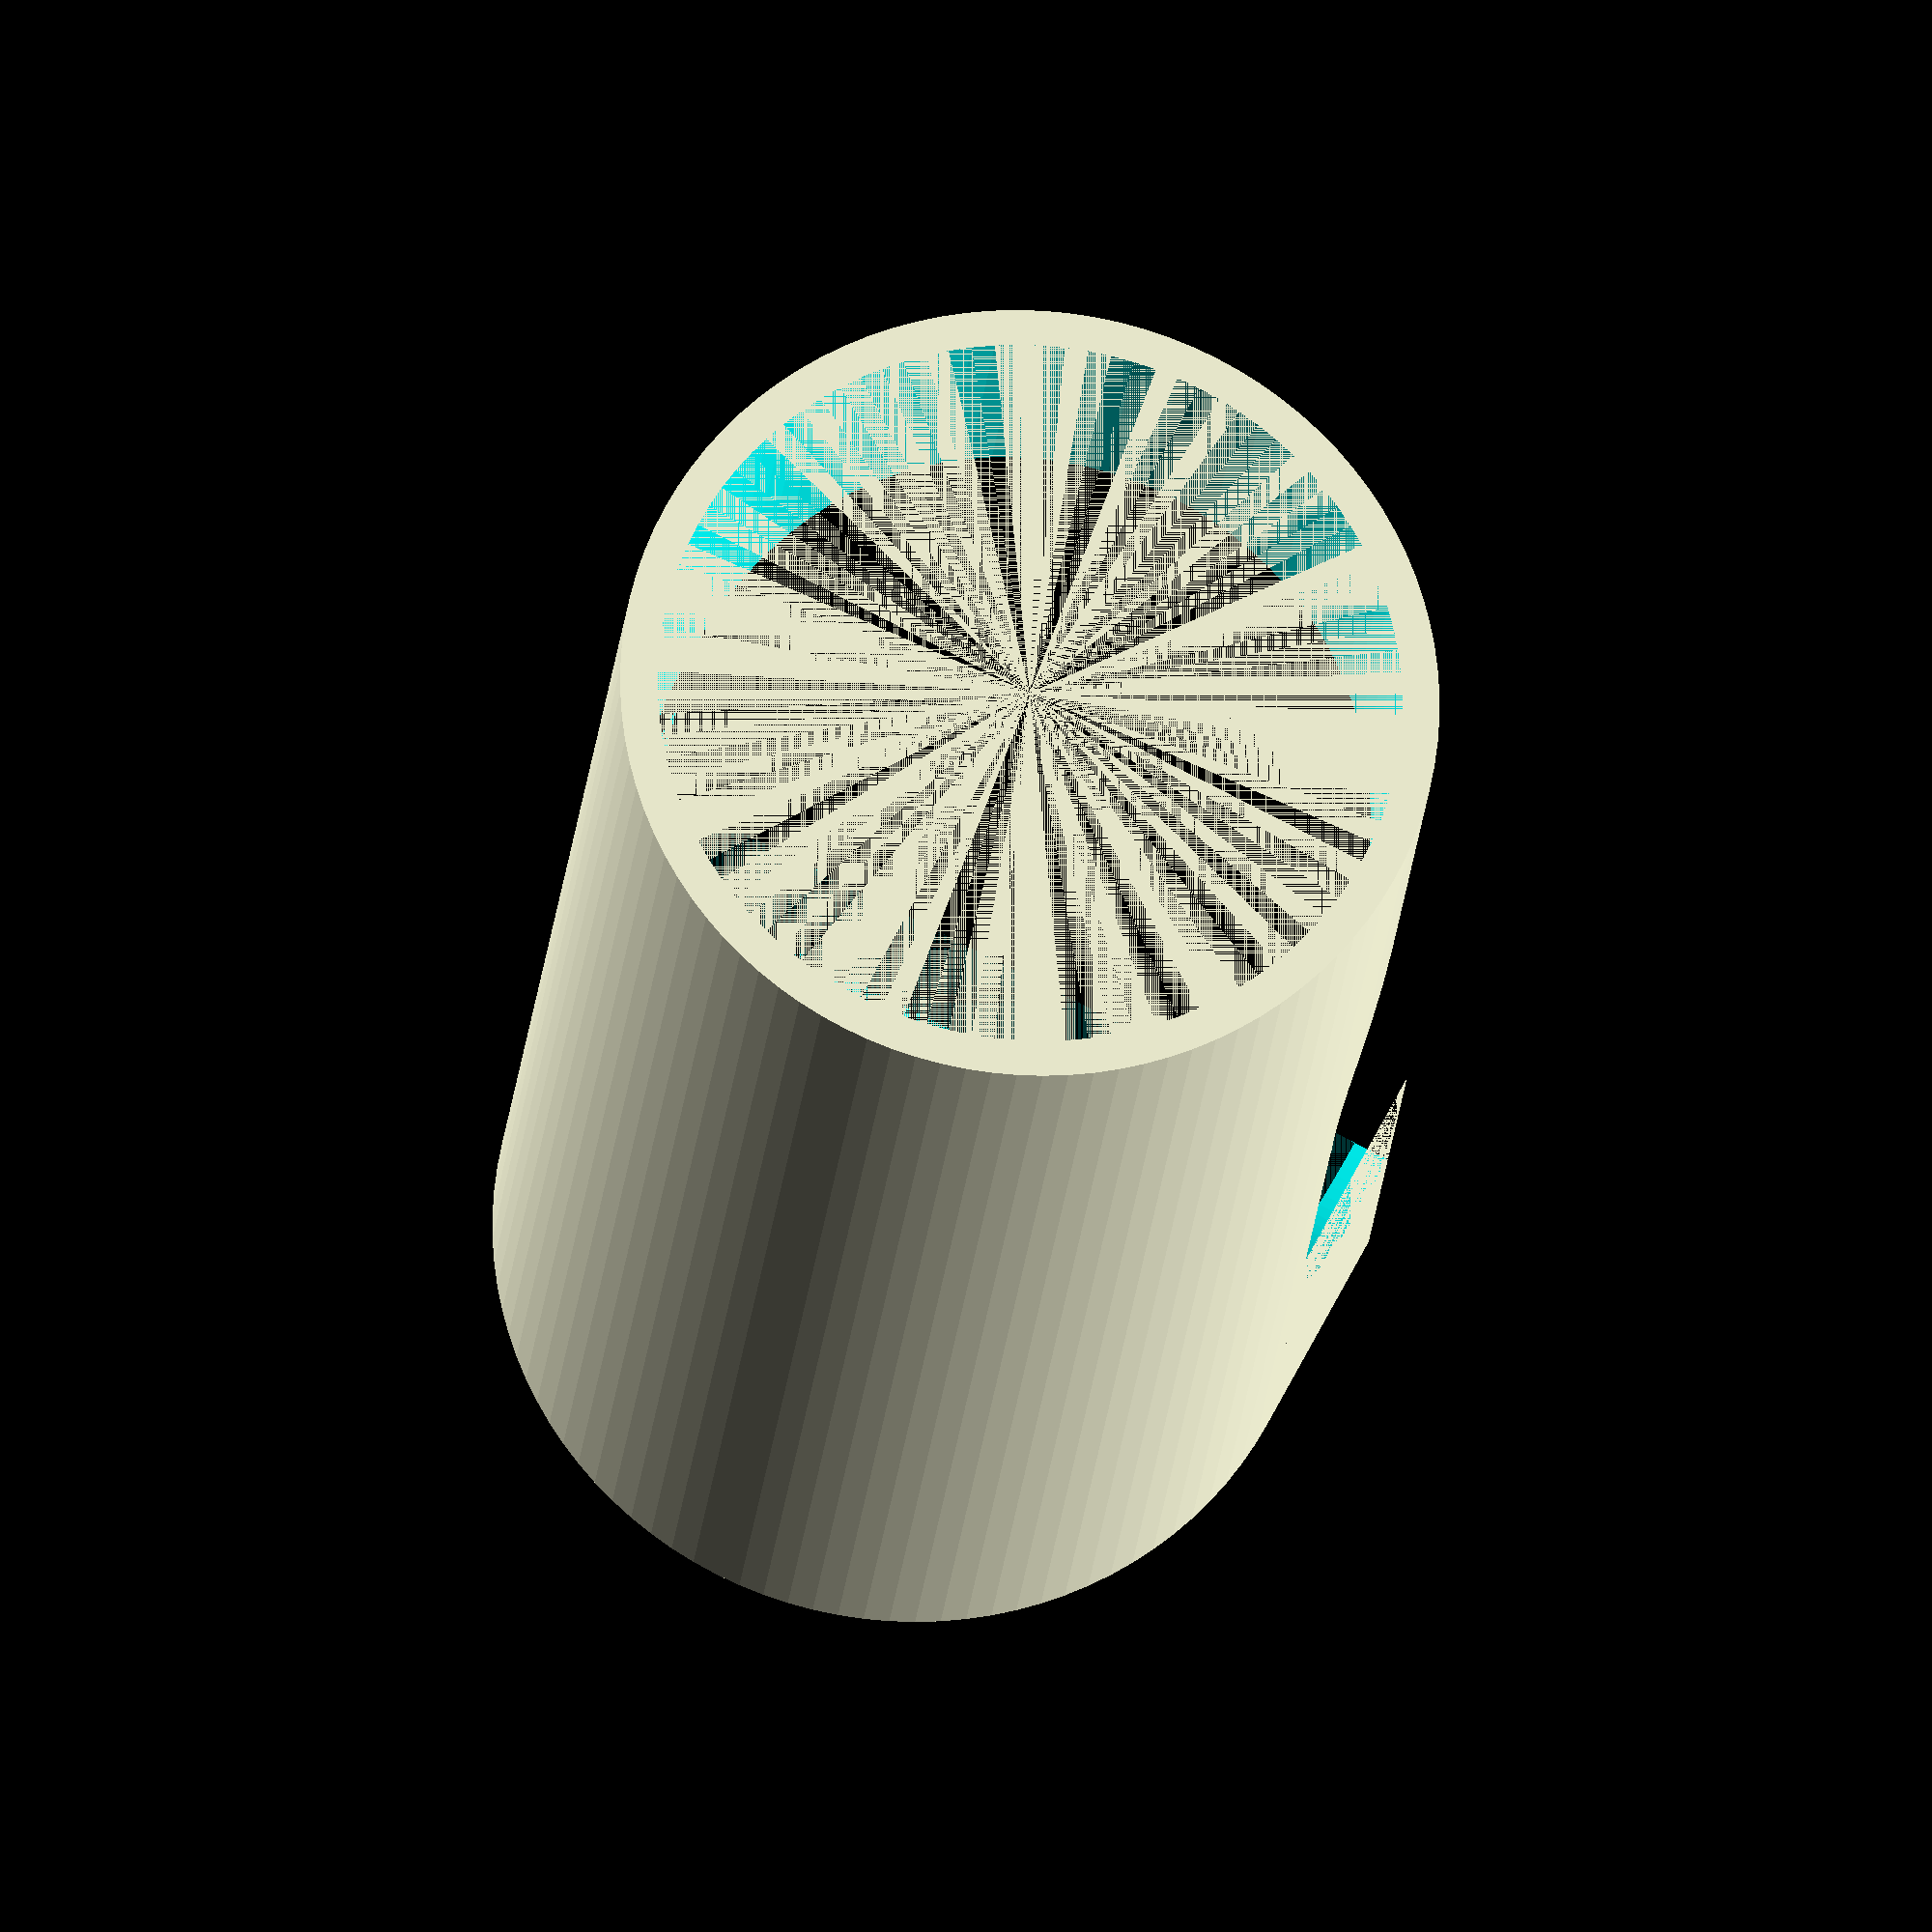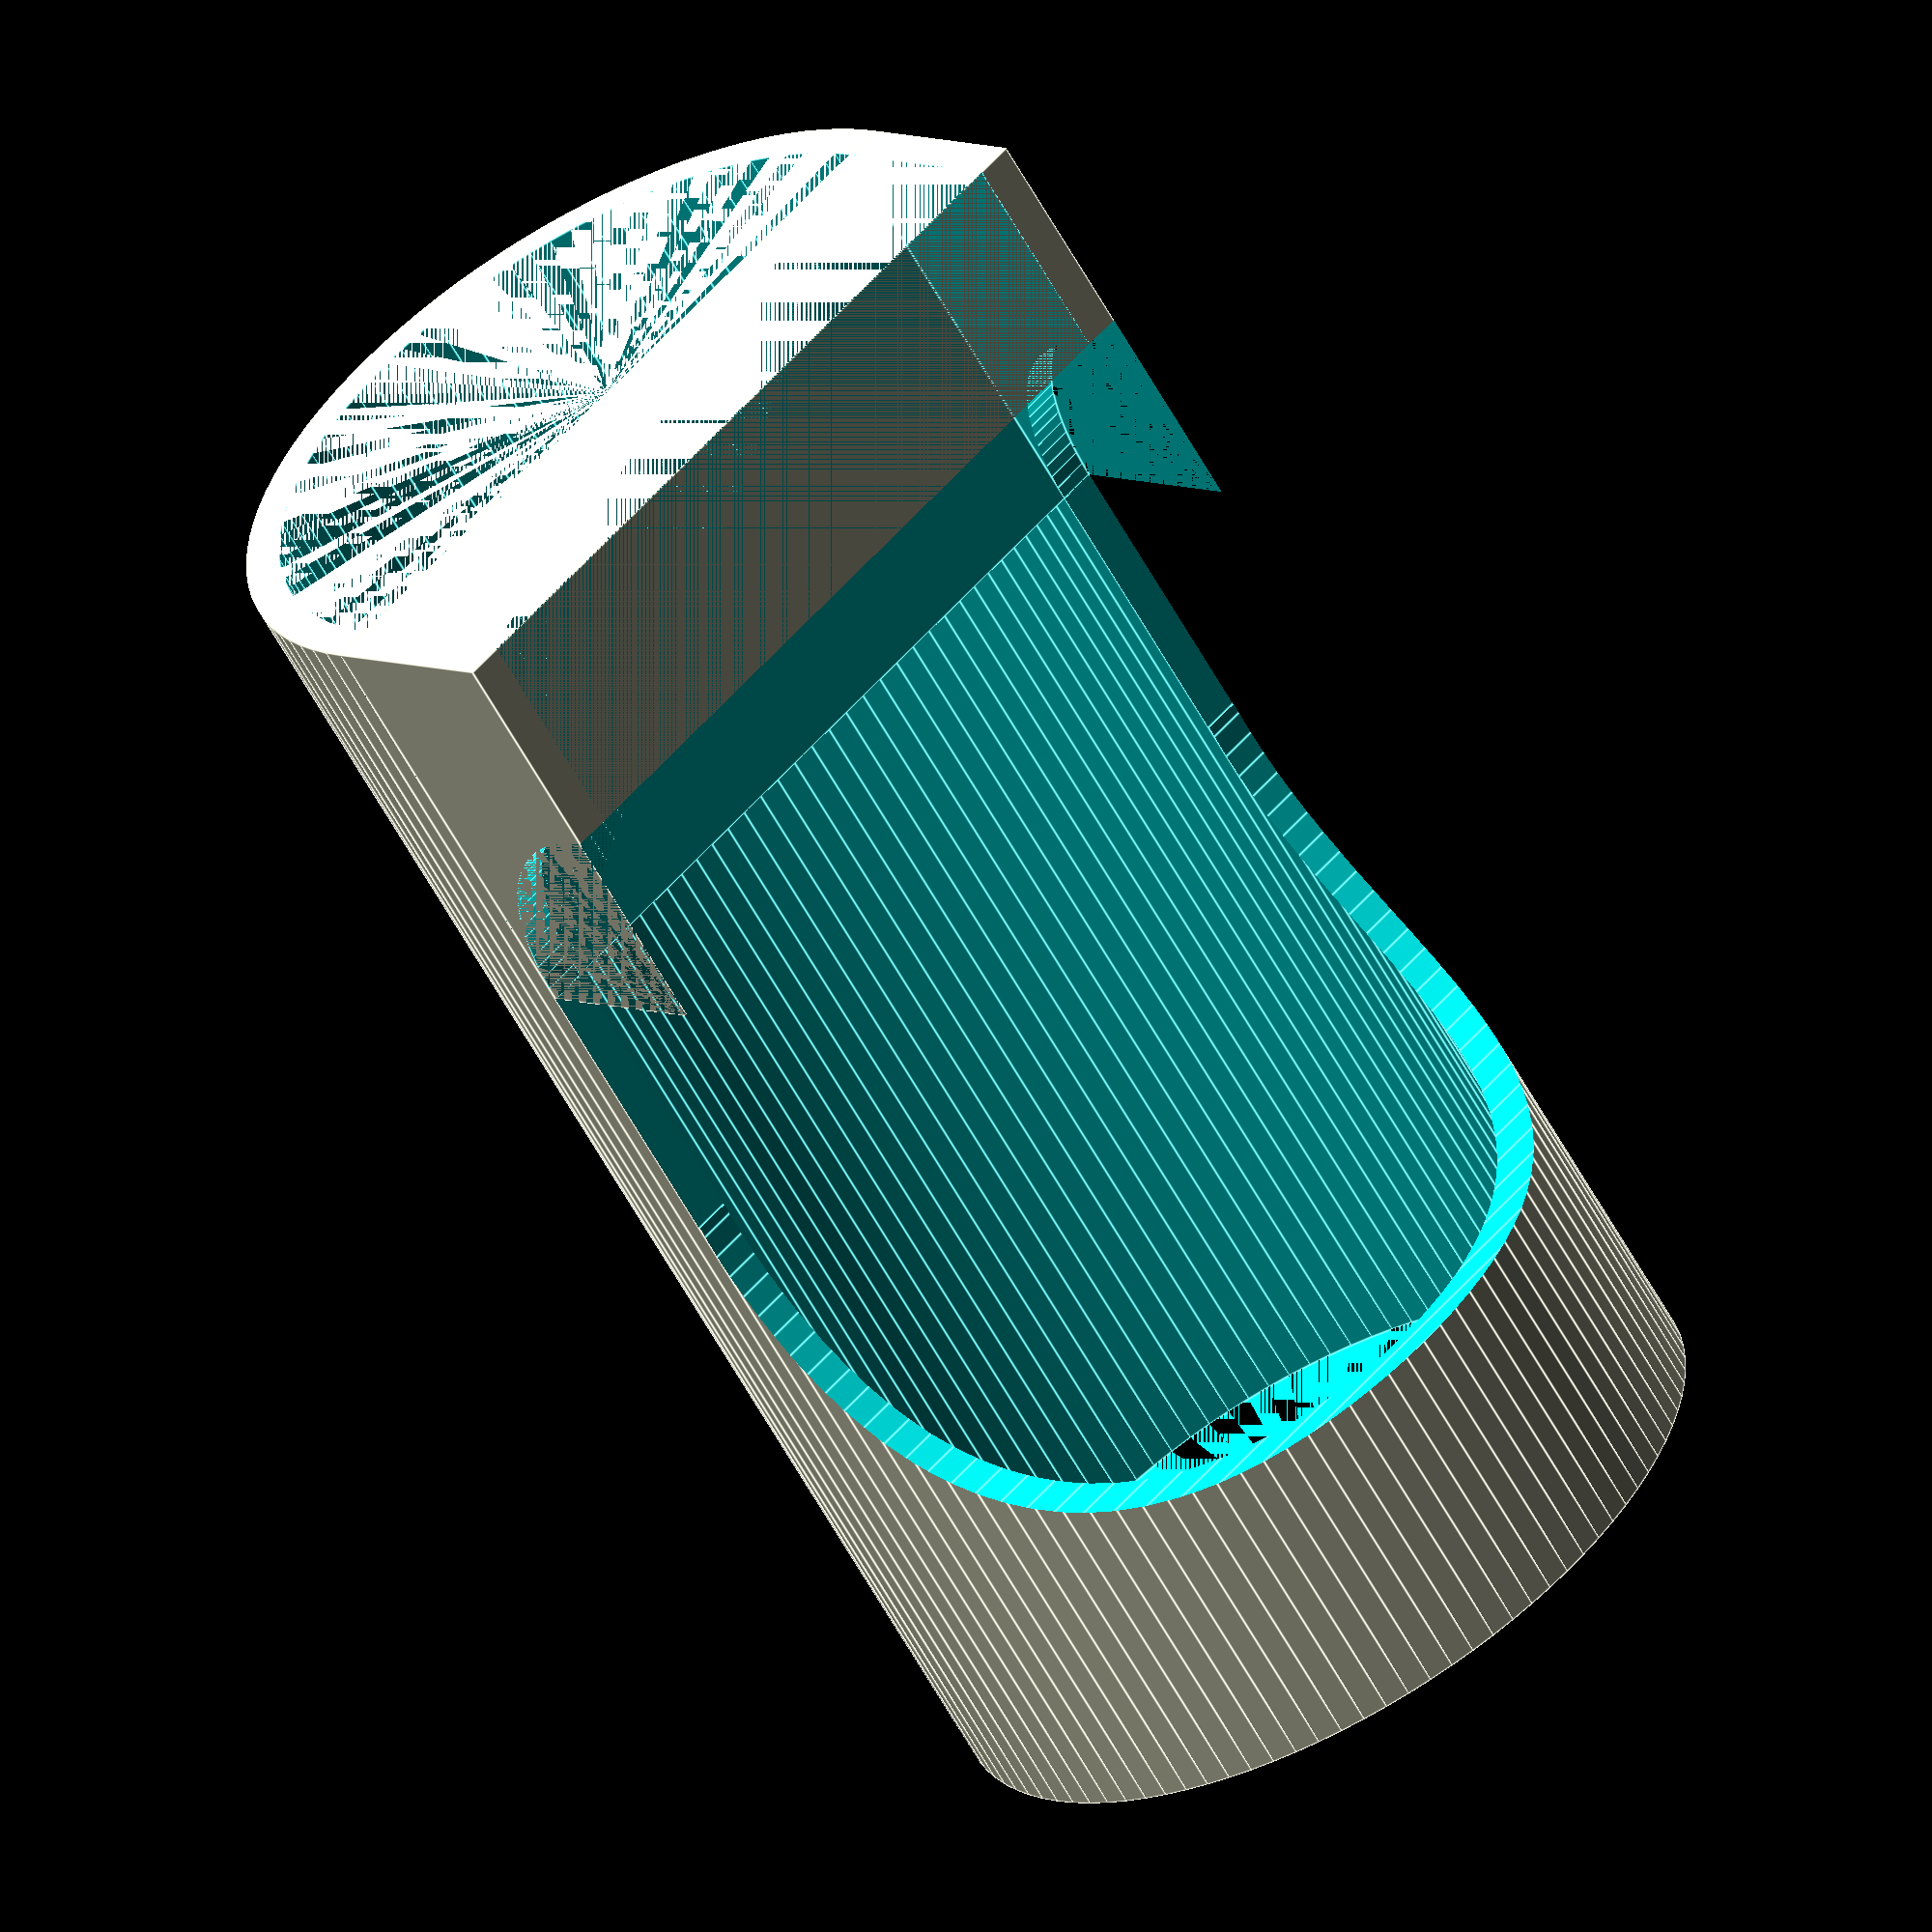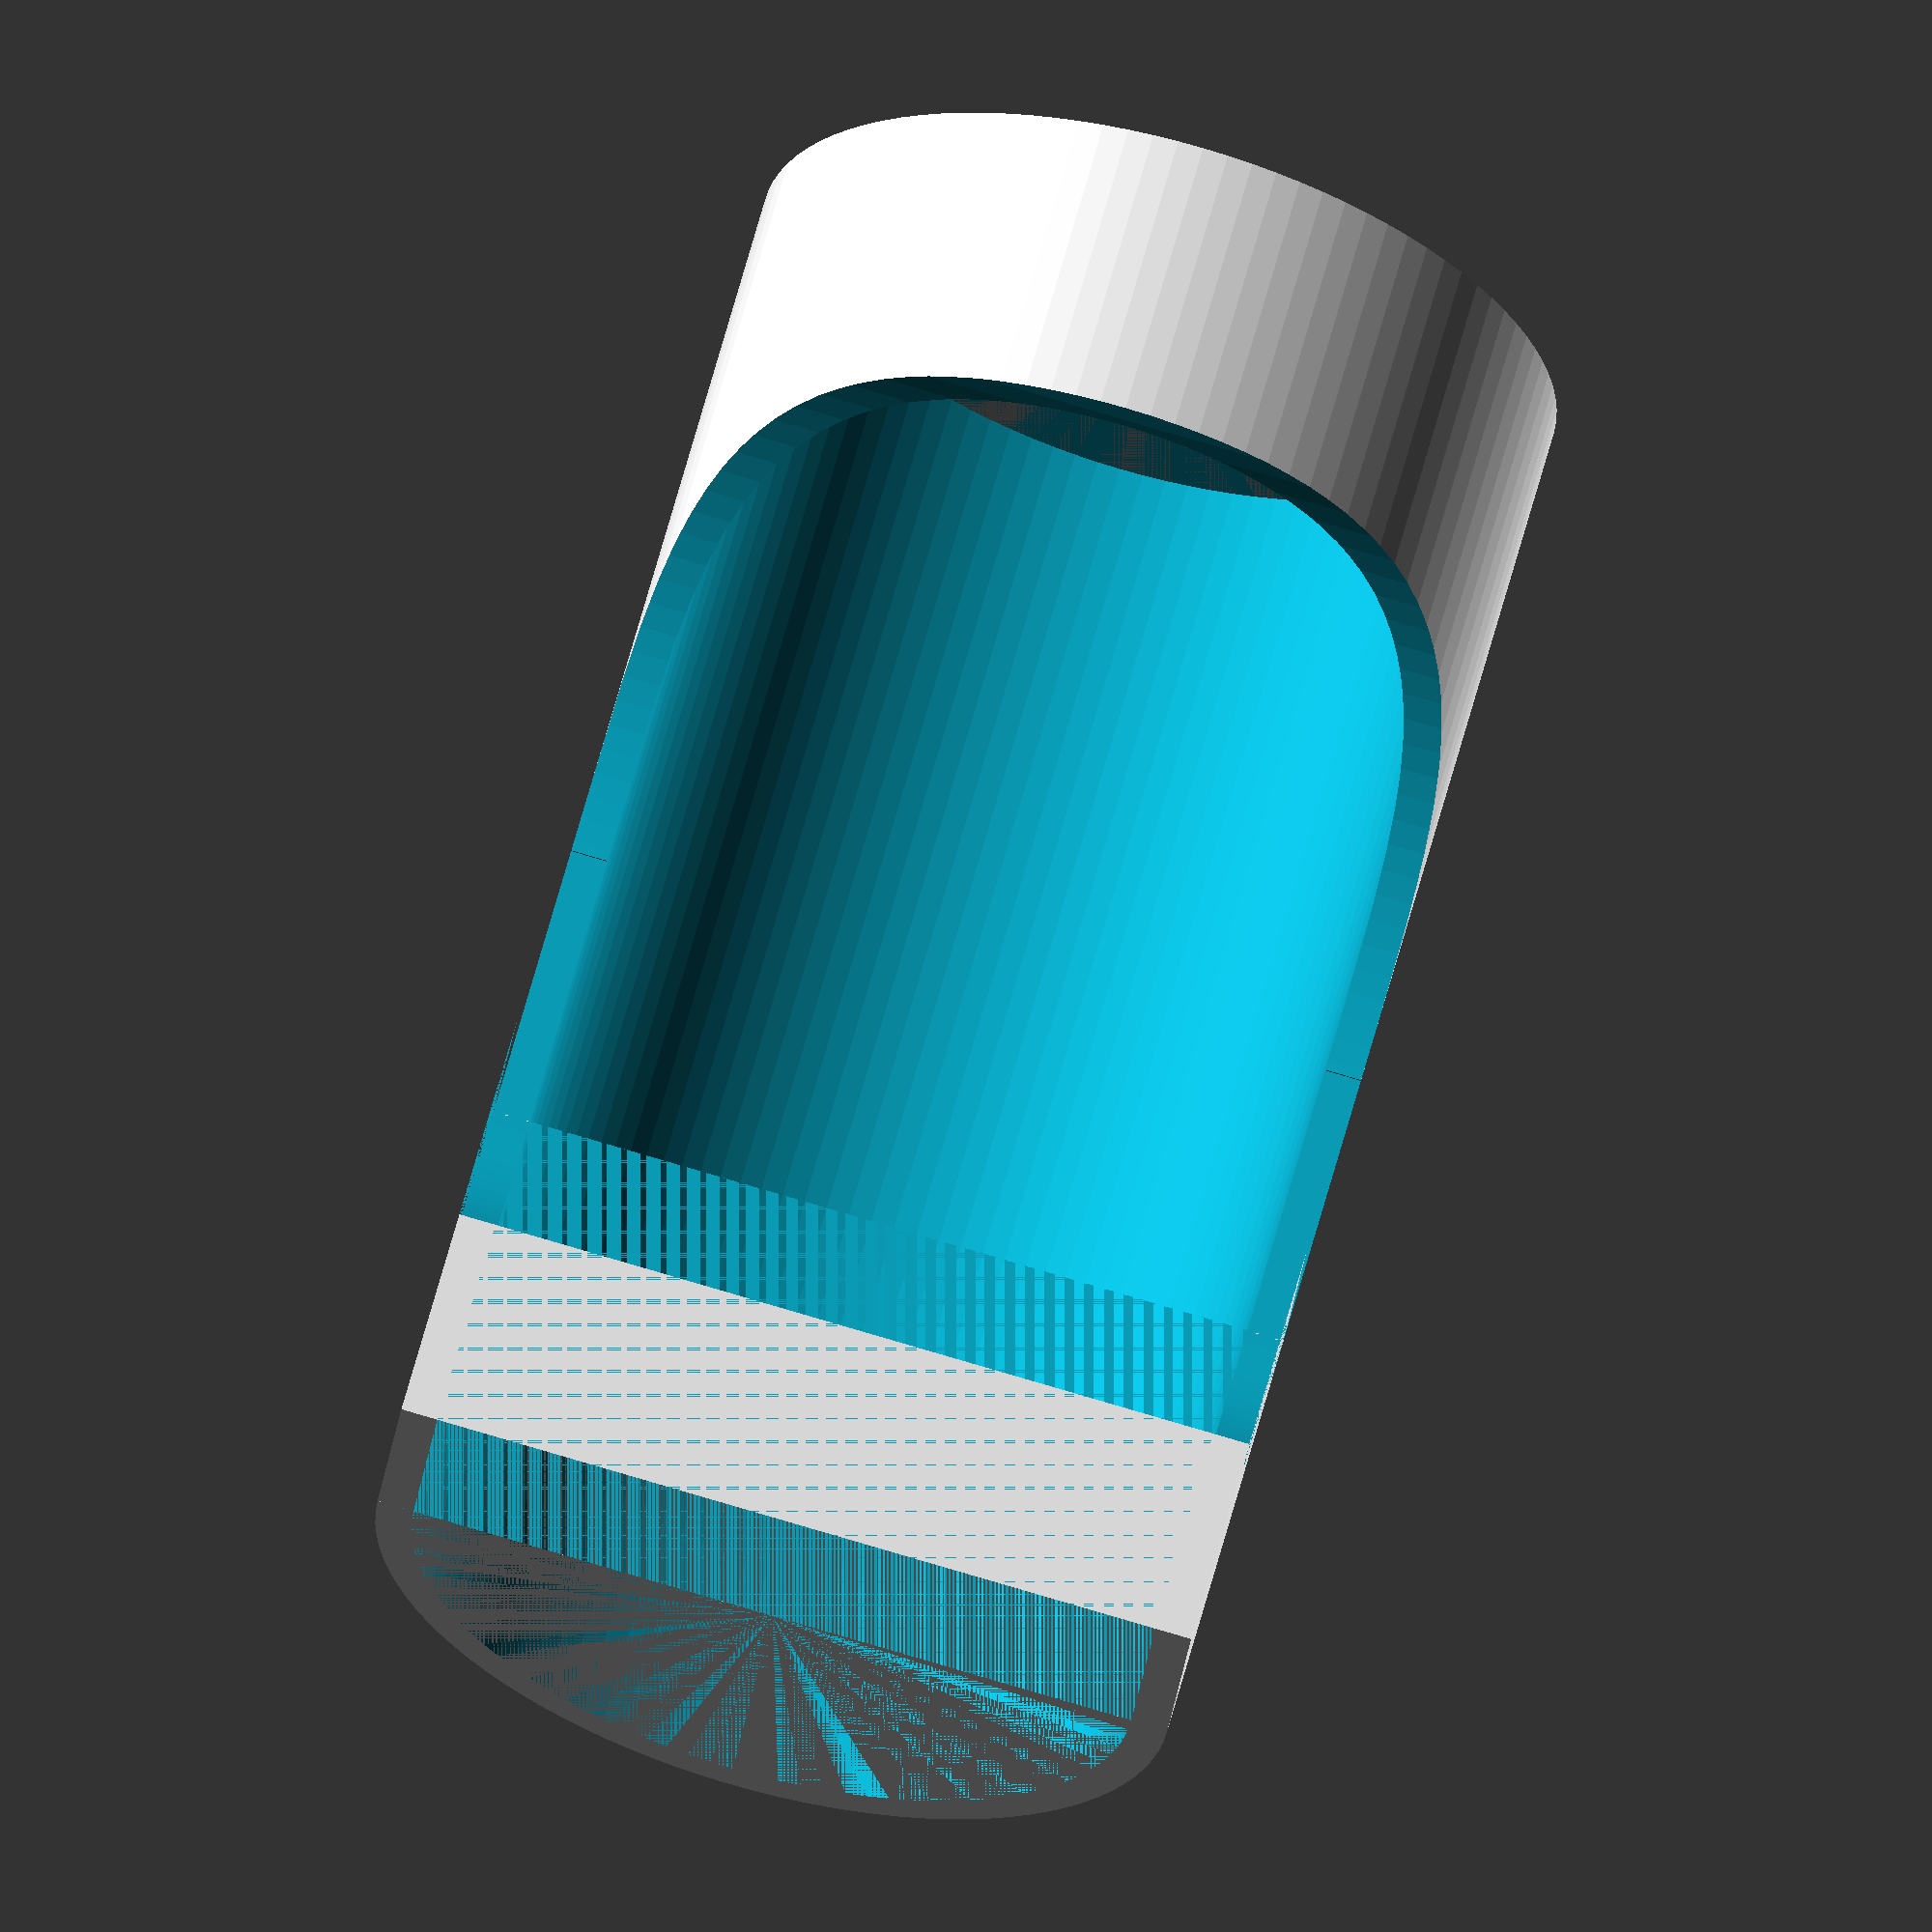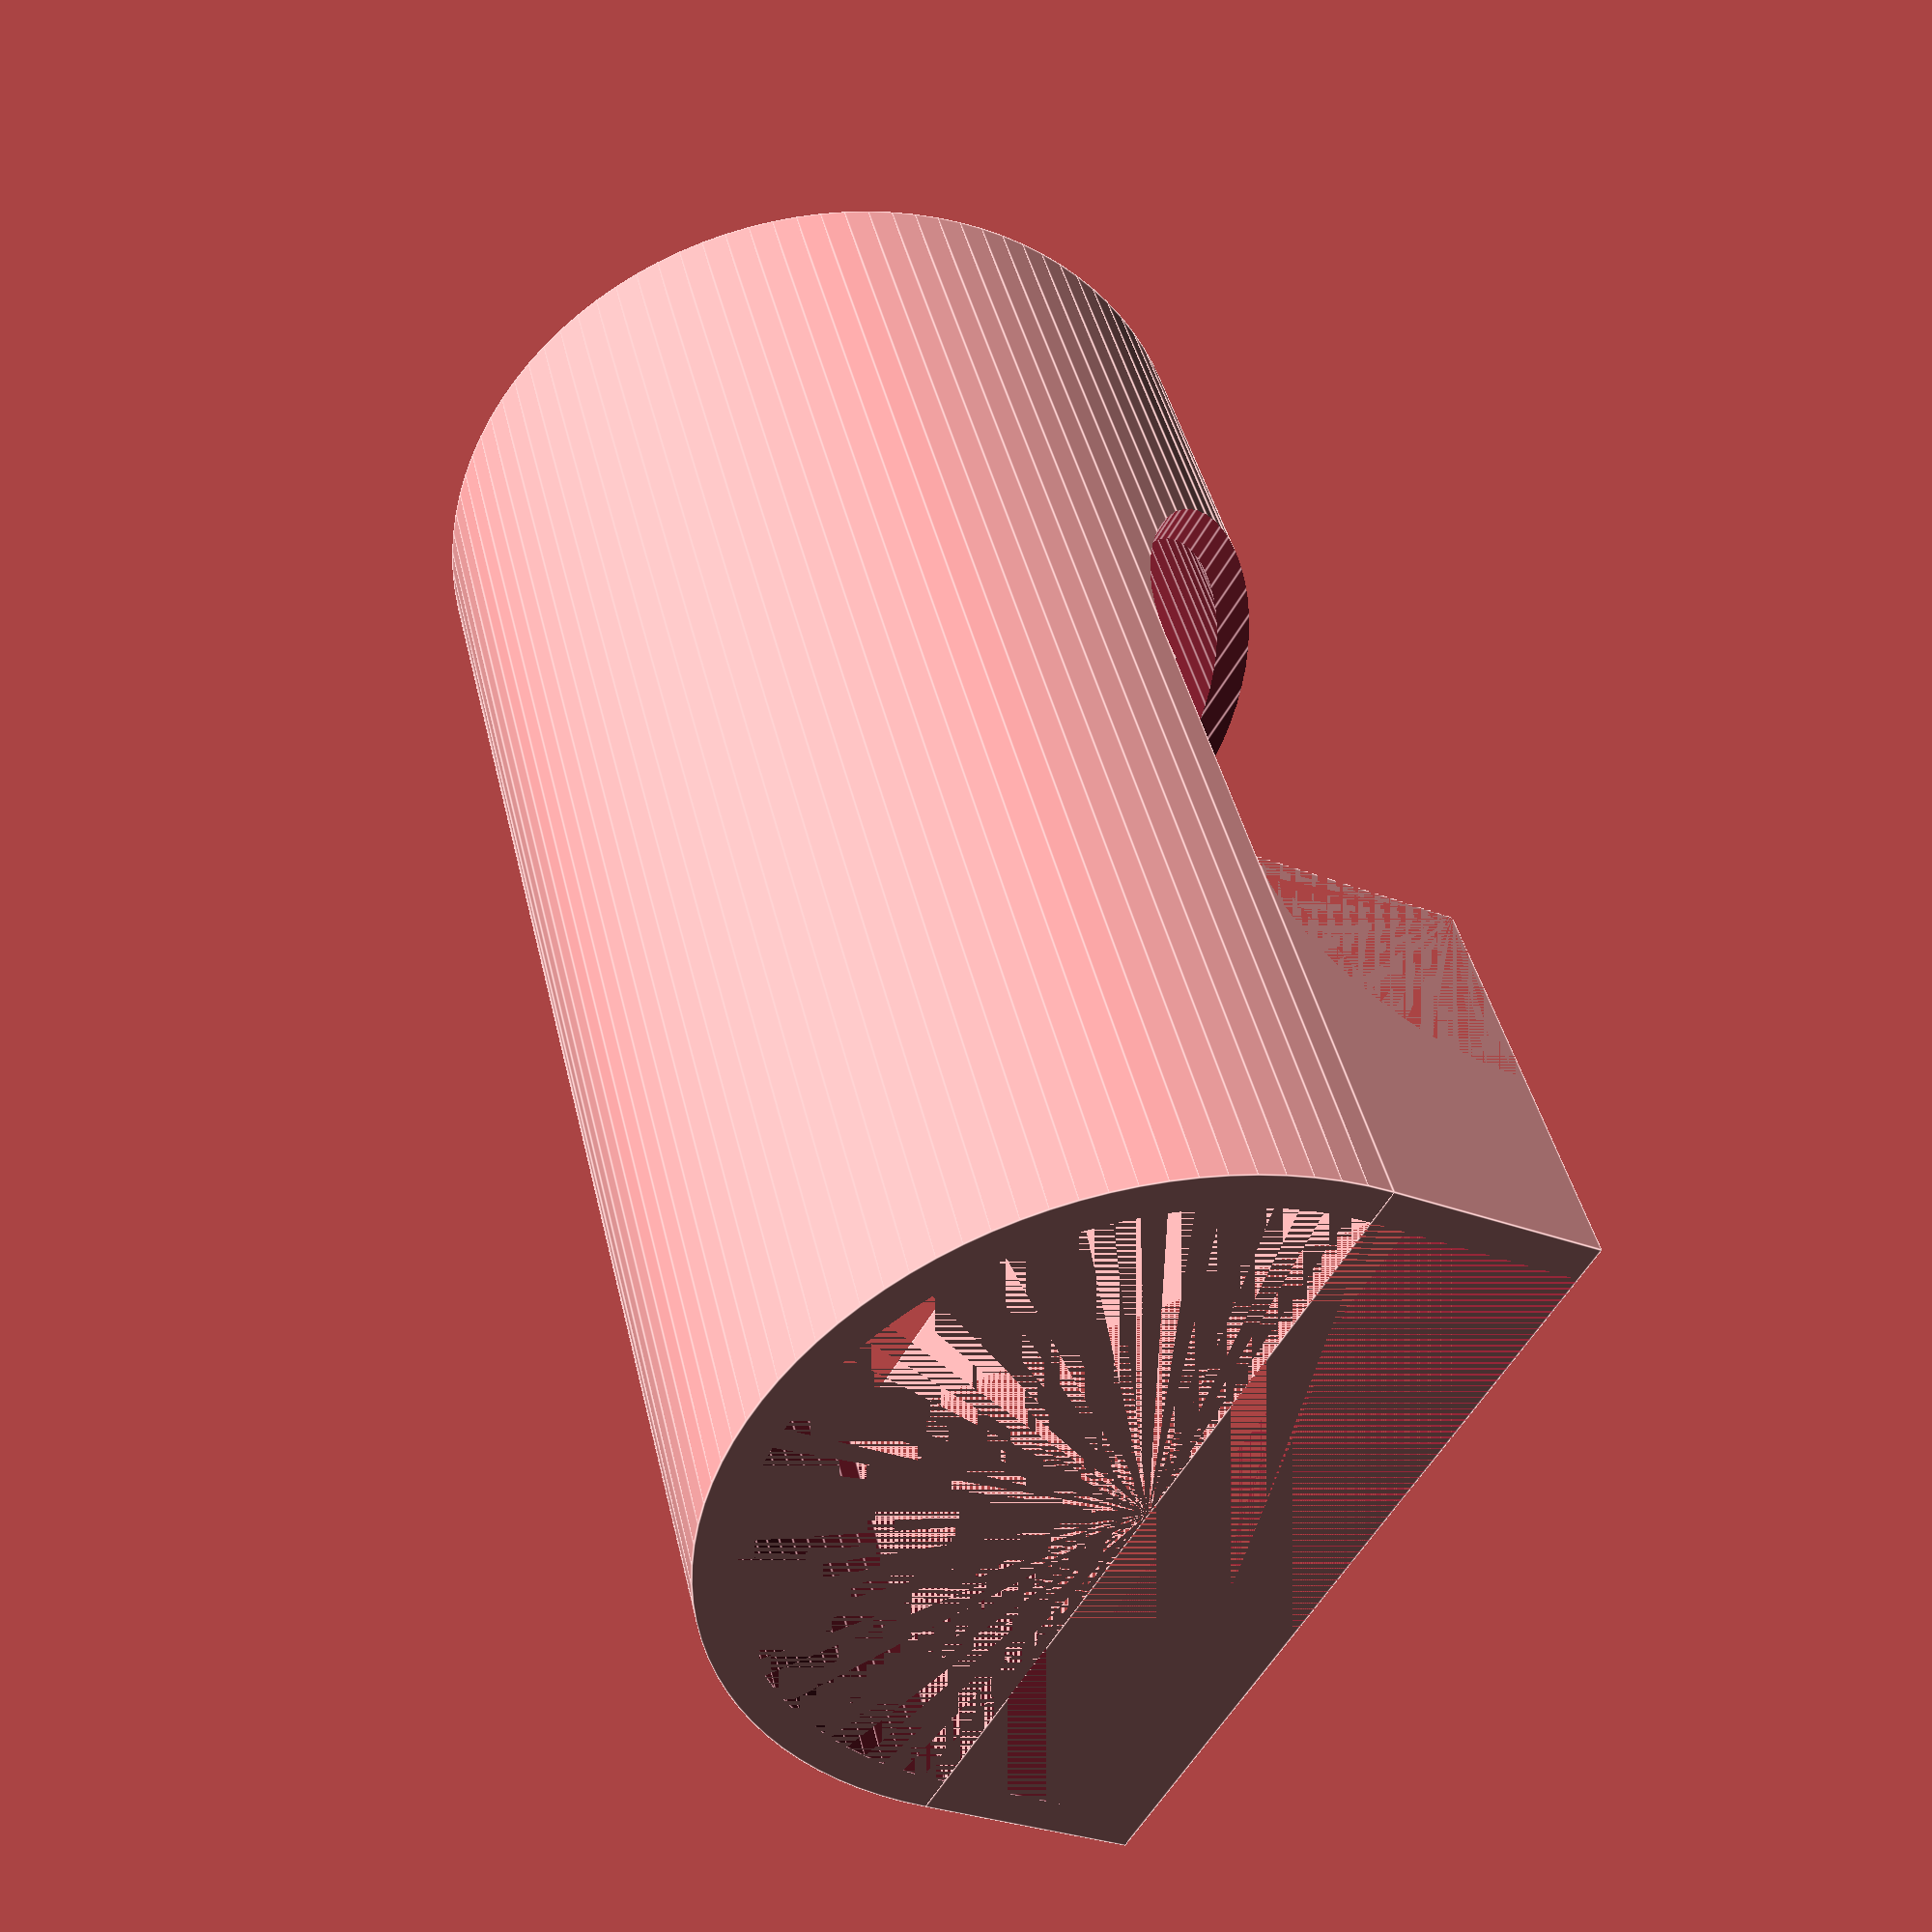
<openscad>
finger(20, 40, 40, 1);

module finger(innerDiameter, lowerLength, upperLength, thickness) {
  outerDiameter = innerDiameter + 2* thickness;

  difference() {
    cylinder(d = outerDiameter, h = lowerLength, $fn=100);
    cylinder(d = innerDiameter, h = lowerLength, $fn=100);
    translate([-outerDiameter/2, lowerLength/2, 8 + outerDiameter/2]) {
      rotate(90, [1, 0, 0]) {
        cylinder(d = outerDiameter, h = lowerLength, $fn=100);

      }
    }
    translate([-outerDiameter, -outerDiameter/2 - 1, lowerLength/2]) {
      cube([outerDiameter, outerDiameter + 2, lowerLength]);
    }
  }
  hingeSide = 6;
  translate([-hingeSide, -outerDiameter/2, lowerLength - hingeSide*2]) {
    difference() {
      cube([hingeSide, outerDiameter, hingeSide*2]);
      translate([0, thickness, 0]) {
        cube([hingeSide, innerDiameter, hingeSide*2]);
      }
      translate([0, outerDiameter, 0]) {
        rotate(90, [1, 0, 0]) {
          cylinder(d=hingeSide*2, h=outerDiameter, $fn=100);
        }
      }
    }
  }

}
</openscad>
<views>
elev=21.5 azim=63.0 roll=175.1 proj=o view=wireframe
elev=60.9 azim=227.7 roll=28.7 proj=o view=edges
elev=115.9 azim=276.3 roll=165.0 proj=o view=wireframe
elev=138.2 azim=29.9 roll=192.5 proj=p view=edges
</views>
